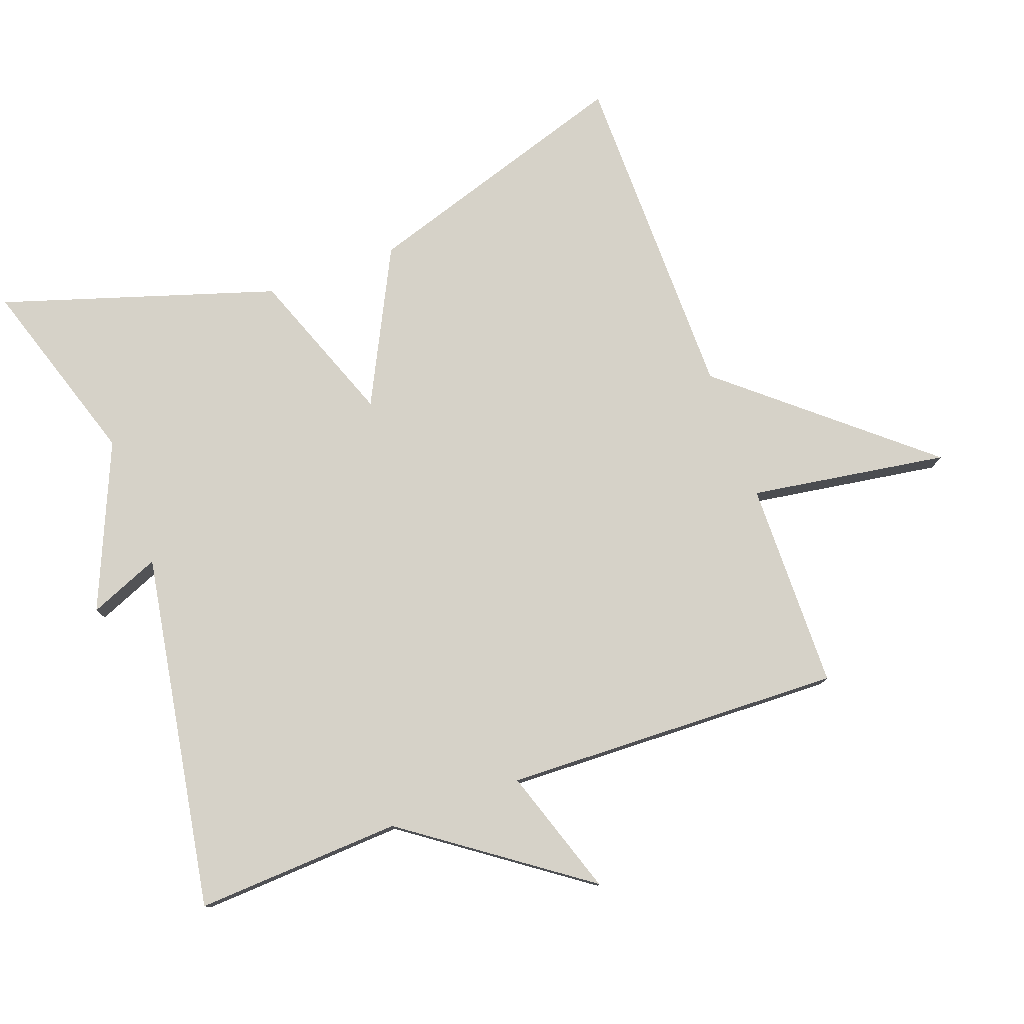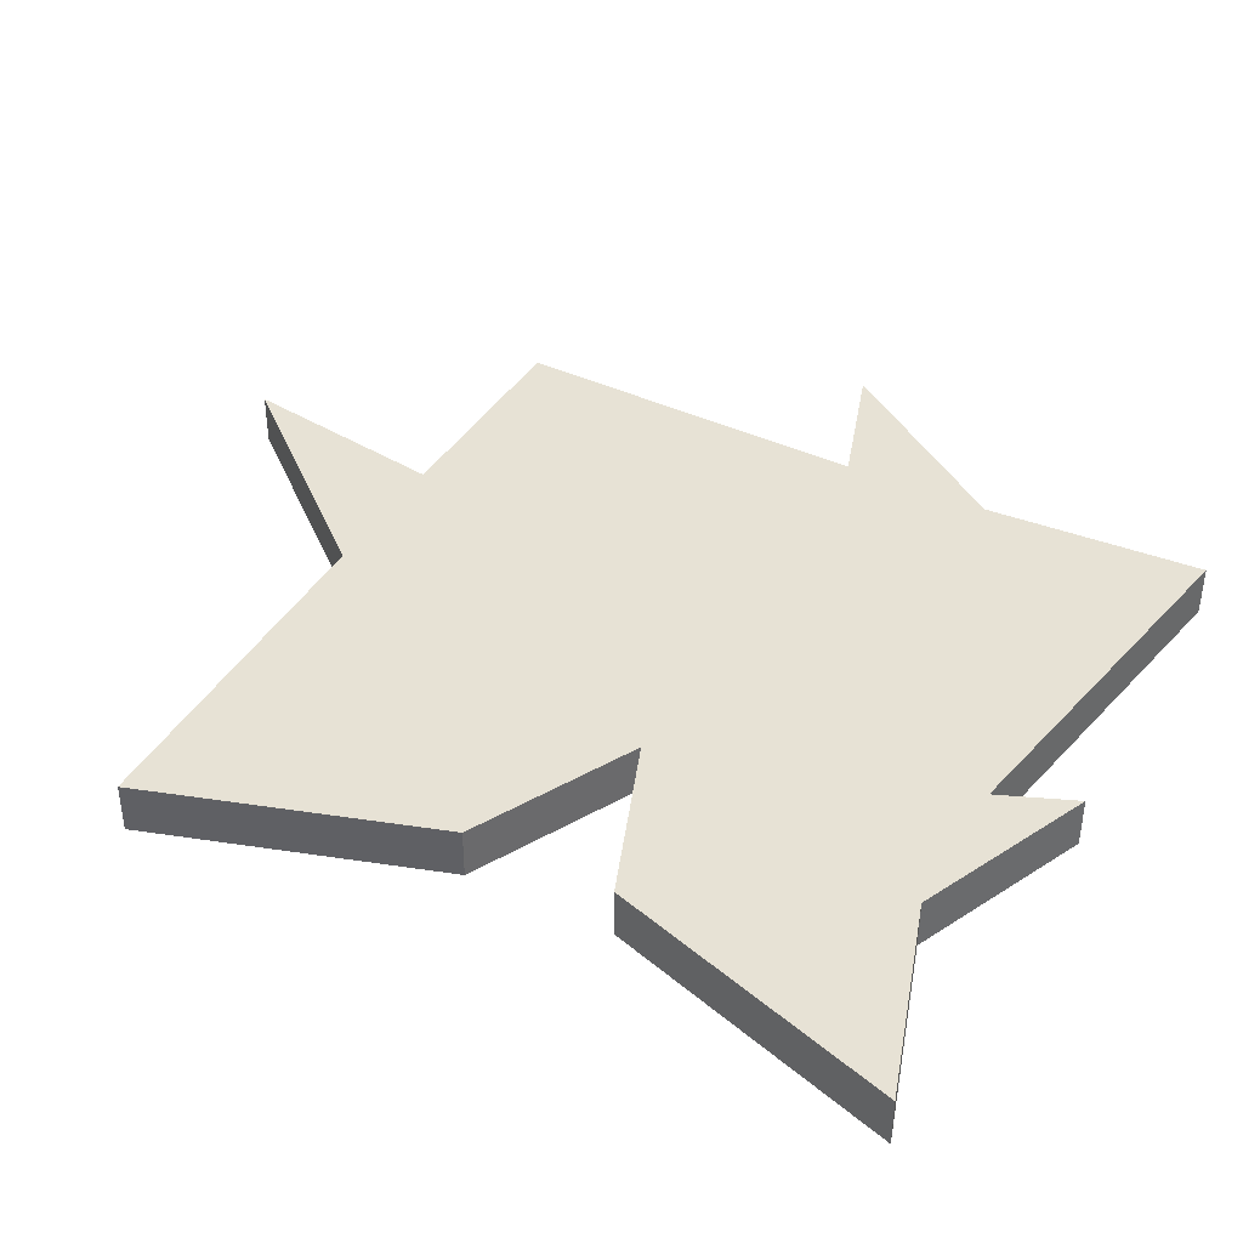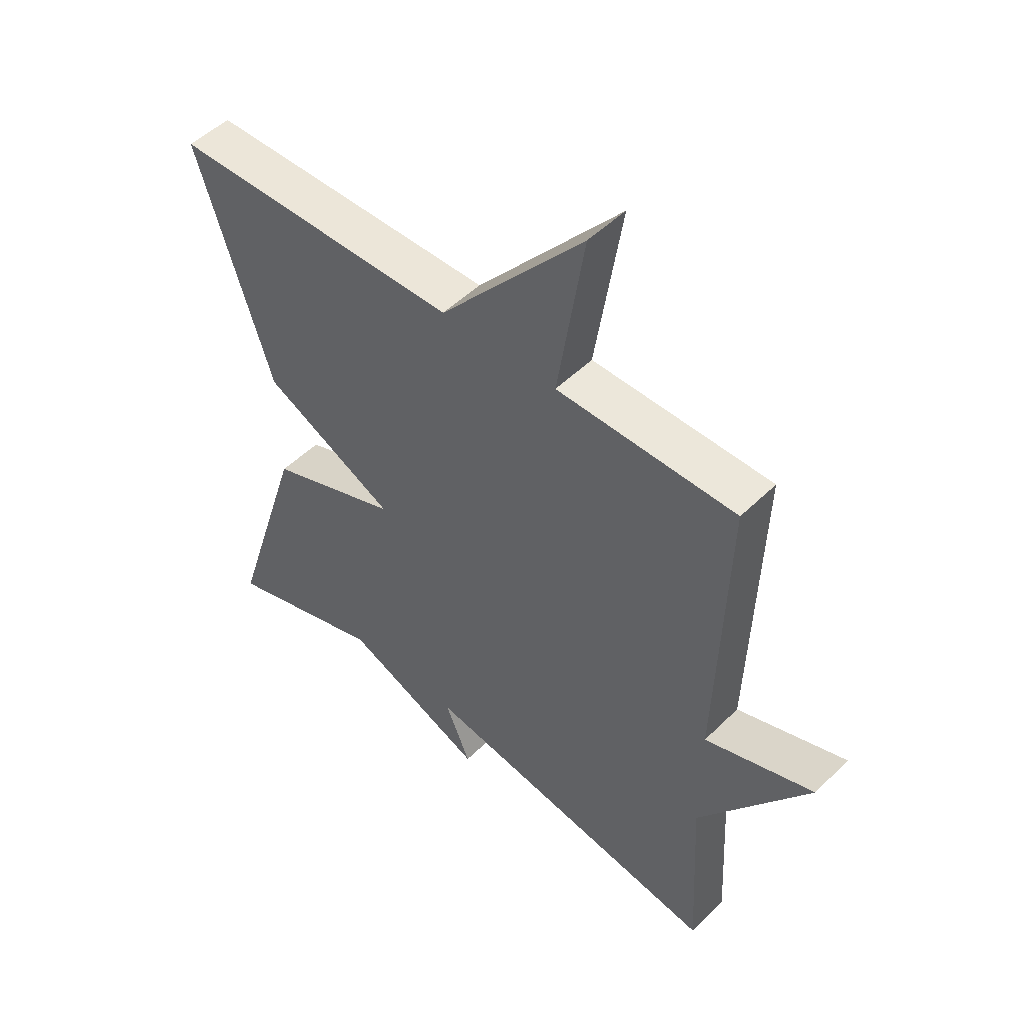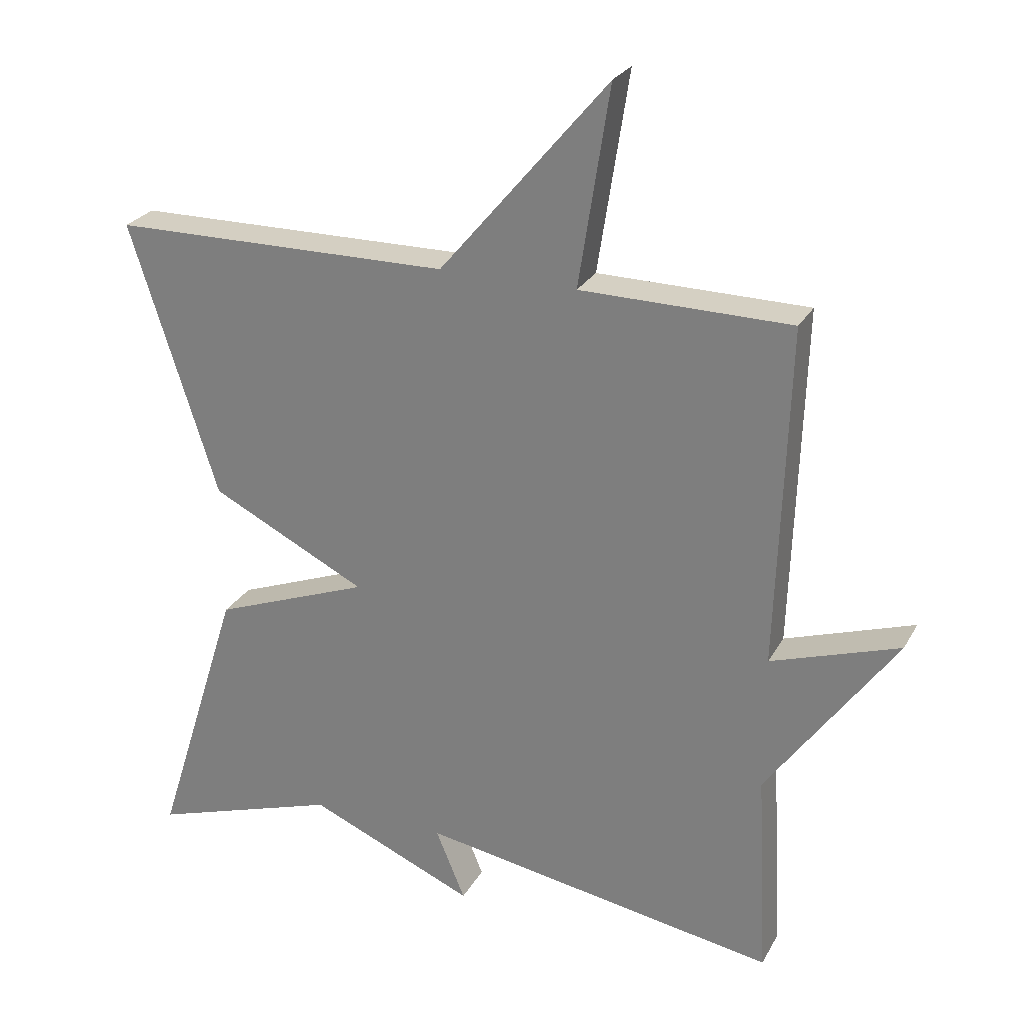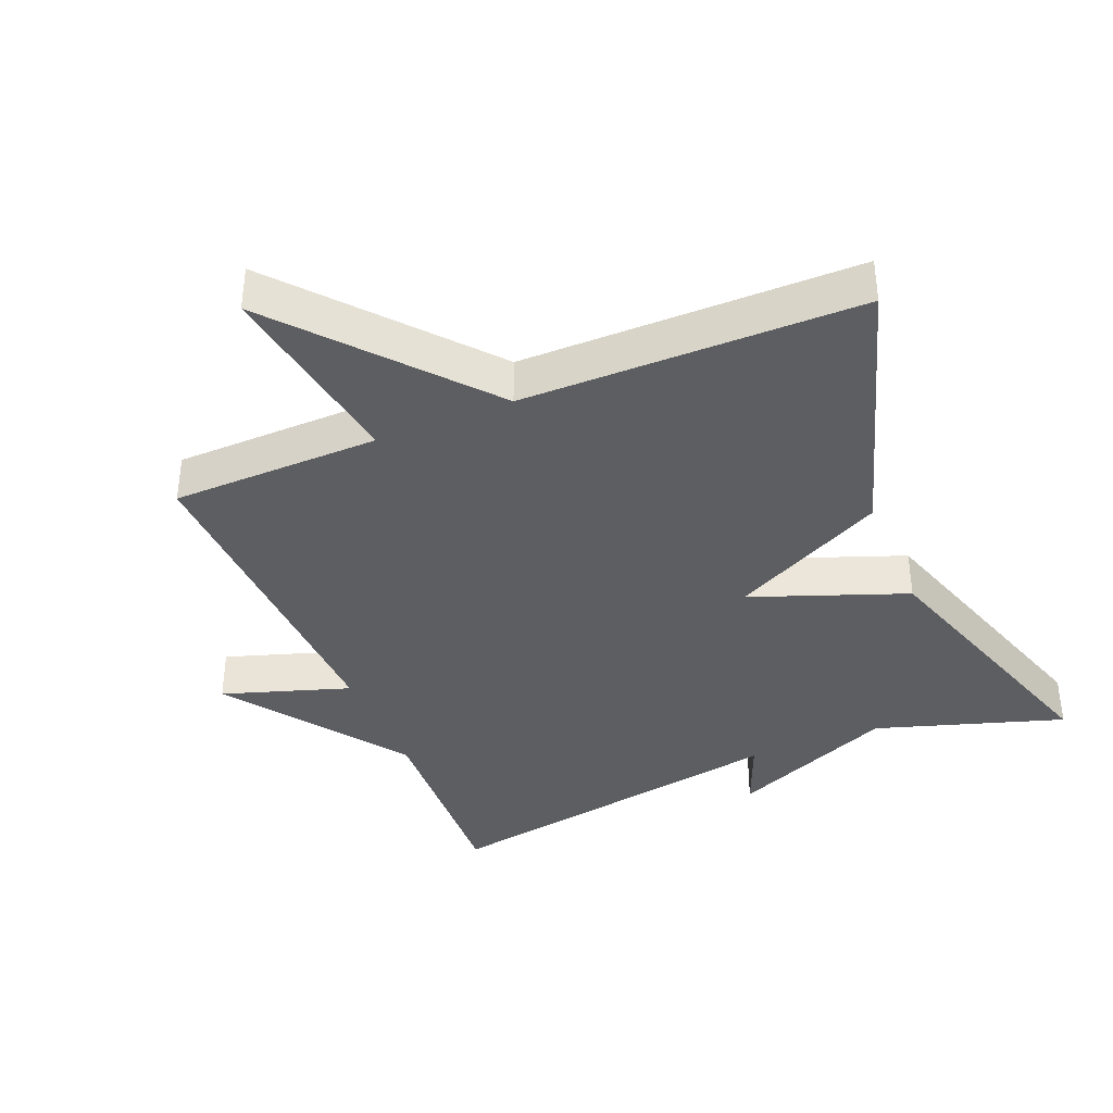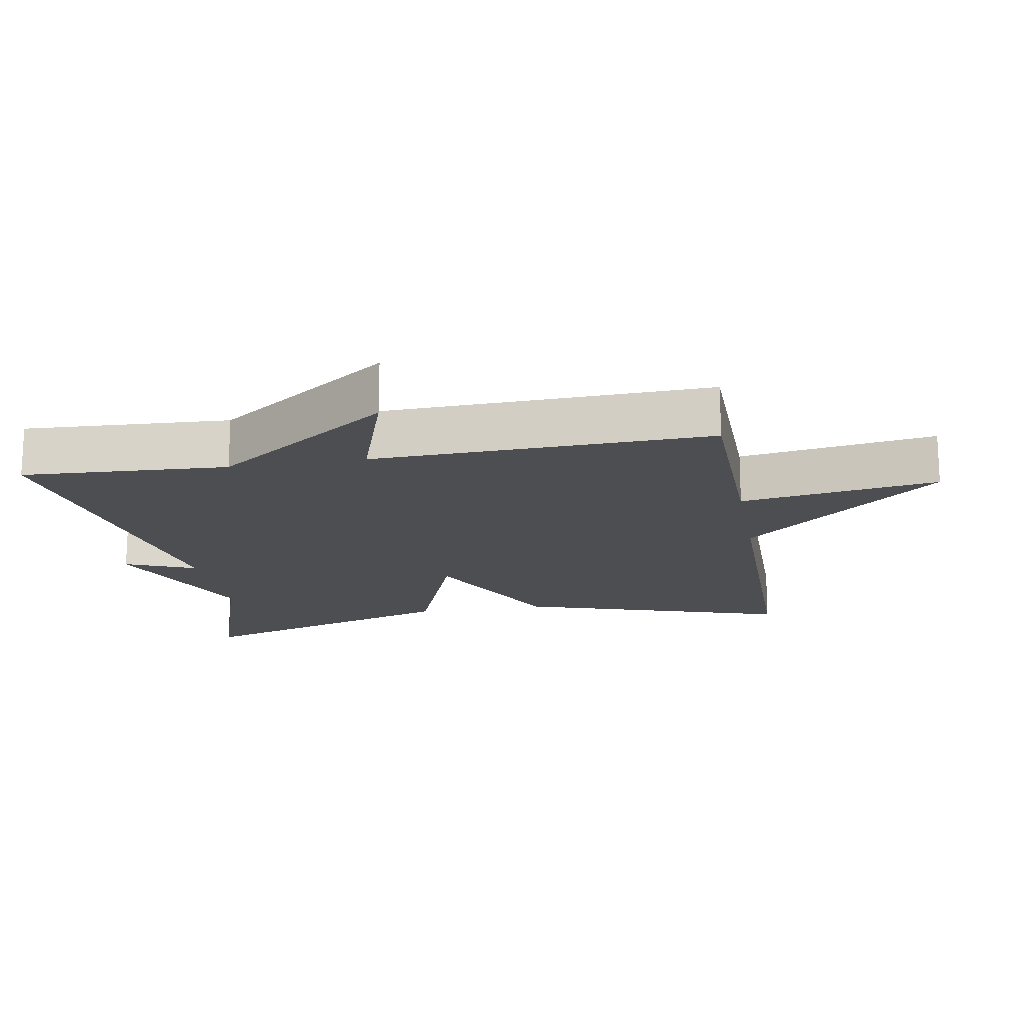
<metadata>
{"format":"obj","ext":"obj","renderer":"f3d","projection":"perspective","resolution":1024,"background":"white","views":[{"elev":78.2,"azim":-110.0,"up":"+Y"},{"elev":40.1,"azim":118.3,"up":"+Y"},{"elev":50.1,"azim":-137.0,"up":"+Z"},{"elev":25.9,"azim":-156.8,"up":"+Z"},{"elev":-38.3,"azim":22.7,"up":"+Y"},{"elev":-16.9,"azim":-80.0,"up":"+Y"}]}
</metadata>
<code>
v -0.5 0.07 0.5
v -0.194 0.07 0.504
v -0.239 0.07 0.794
v 0.006 0.07 0.504
v 0.5 0.07 0.5
v 0.373 0.07 0.102
v 0.146 0.07 -0.012
v 0.373 0.07 -0.098
v 0.5 0.07 -0.5
v 0.224 0.07 -0.411
v -0.019 0.07 -0.515
v 0.024 0.07 -0.411
v -0.5 0.07 -0.5
v -0.484 0.07 -0.197
v -0.671 0.07 0.065
v -0.484 0.07 0.003
v -0.5 0 0.5
v -0.194 0 0.504
v -0.239 0 0.794
v 0.006 0 0.504
v 0.5 0 0.5
v 0.373 0 0.102
v 0.146 0 -0.012
v 0.373 0 -0.098
v 0.5 0 -0.5
v 0.224 0 -0.411
v -0.019 0 -0.515
v 0.024 0 -0.411
v -0.5 0 -0.5
v -0.484 0 -0.197
v -0.671 0 0.065
v -0.484 0 0.003
f 14 15 16
f 12 13 14
f 12 14 16
f 10 11 12
f 16 1 2
f 12 16 2
f 10 12 2
f 7 8 9 10
f 4 5 6 7
f 4 7 10
f 3 4 10
f 2 3 10
f 32 31 30
f 30 29 28
f 32 30 28
f 28 27 26
f 18 17 32
f 18 32 28
f 18 28 26
f 26 25 24 23
f 23 22 21 20
f 26 23 20
f 26 20 19
f 26 19 18
f 1 17 18 2
f 2 18 19 3
f 3 19 20 4
f 4 20 21 5
f 5 21 22 6
f 6 22 23 7
f 7 23 24 8
f 8 24 25 9
f 9 25 26 10
f 10 26 27 11
f 11 27 28 12
f 12 28 29 13
f 13 29 30 14
f 14 30 31 15
f 15 31 32 16
f 16 32 17 1

</code>
